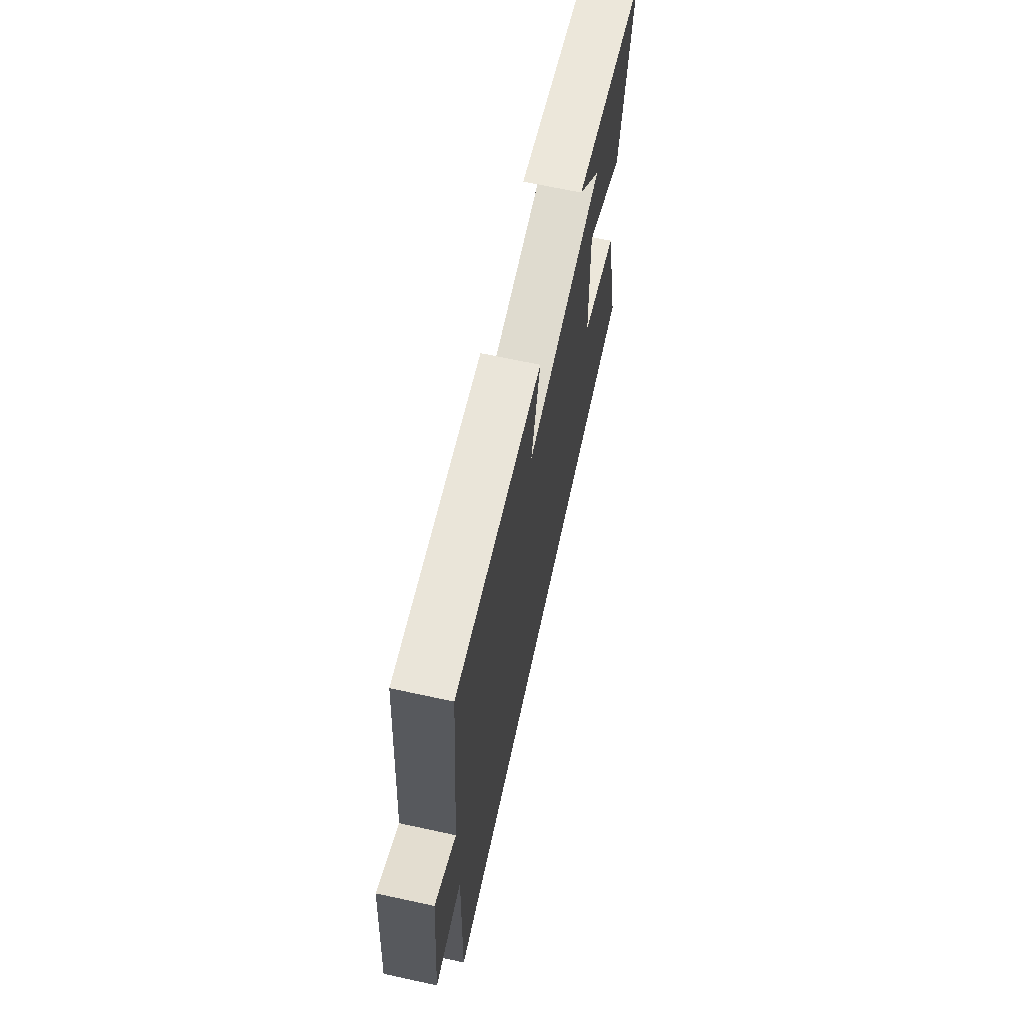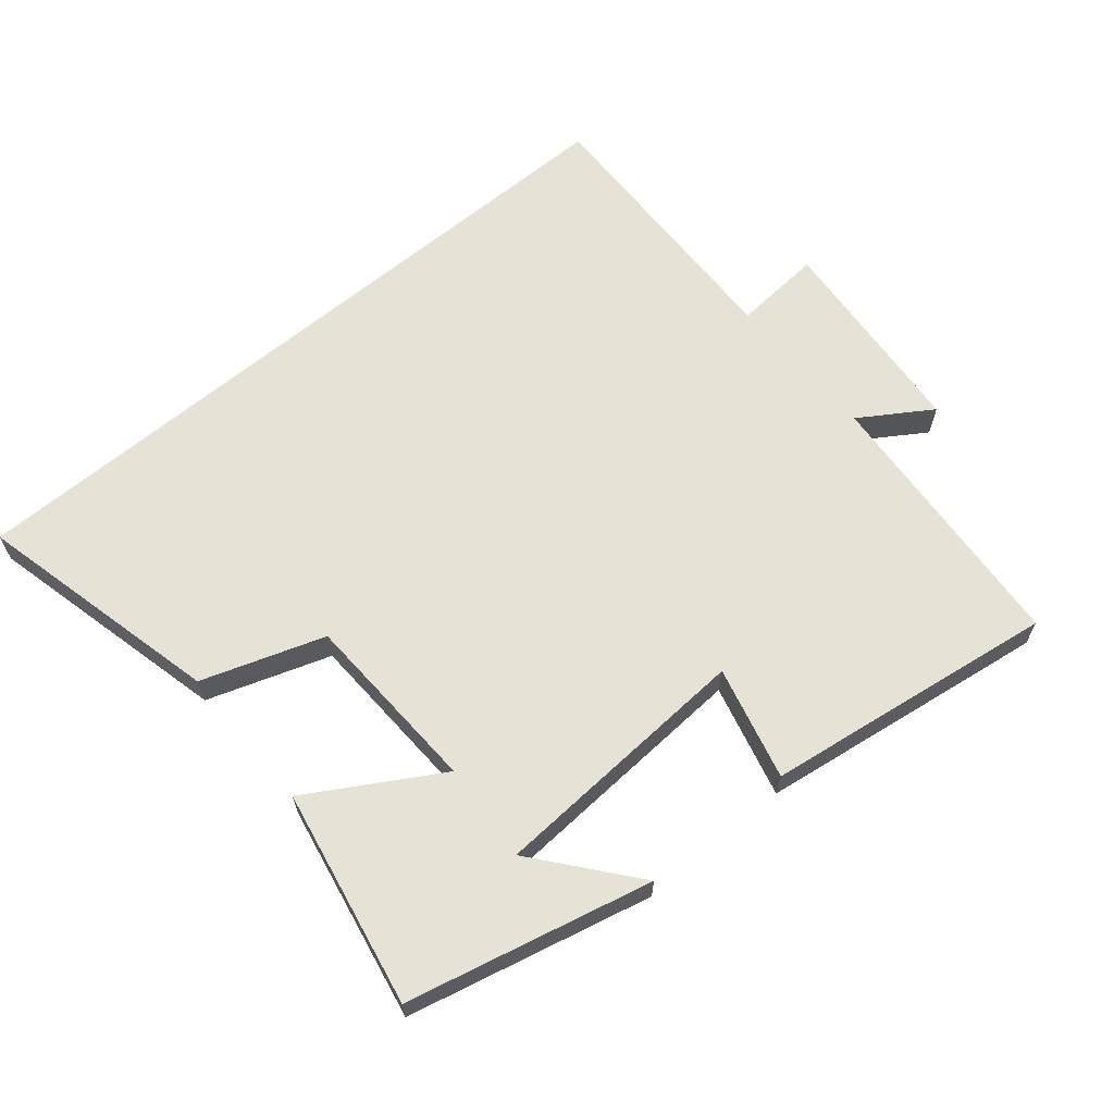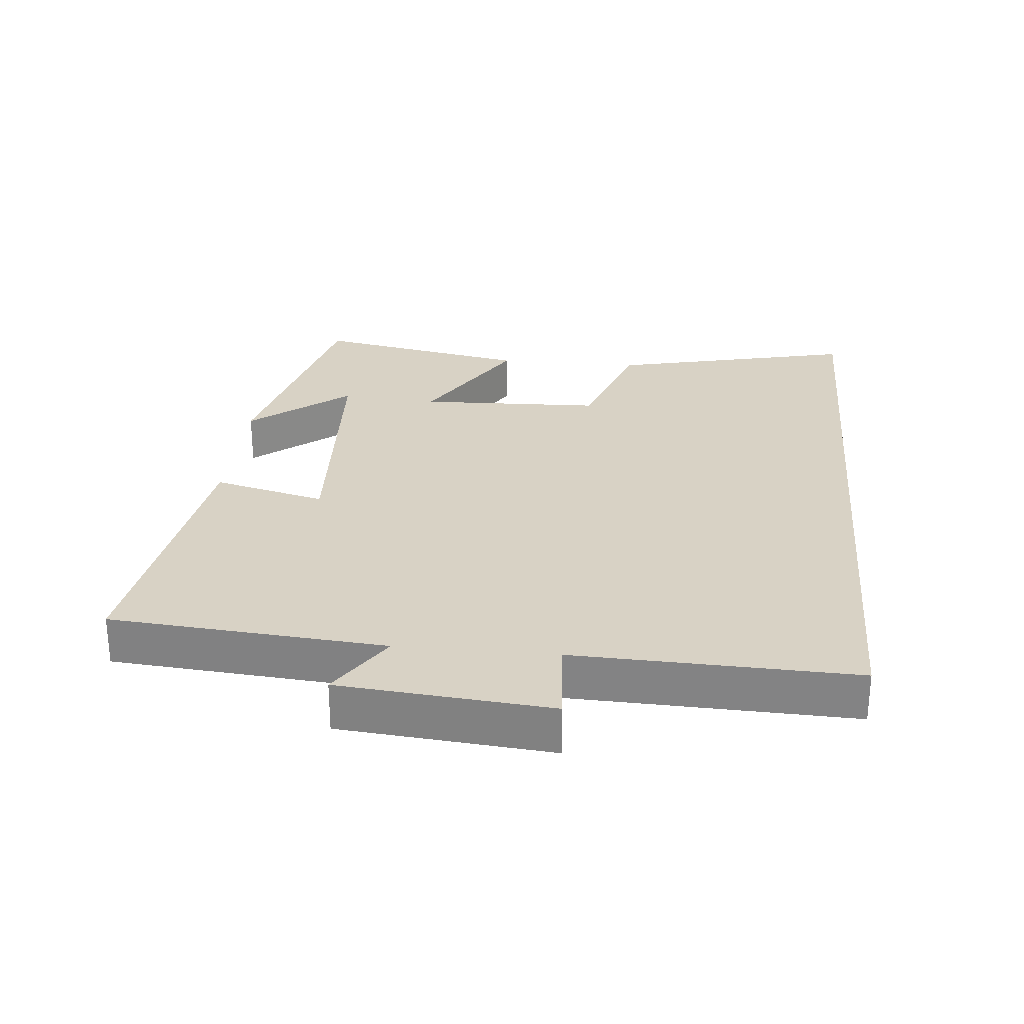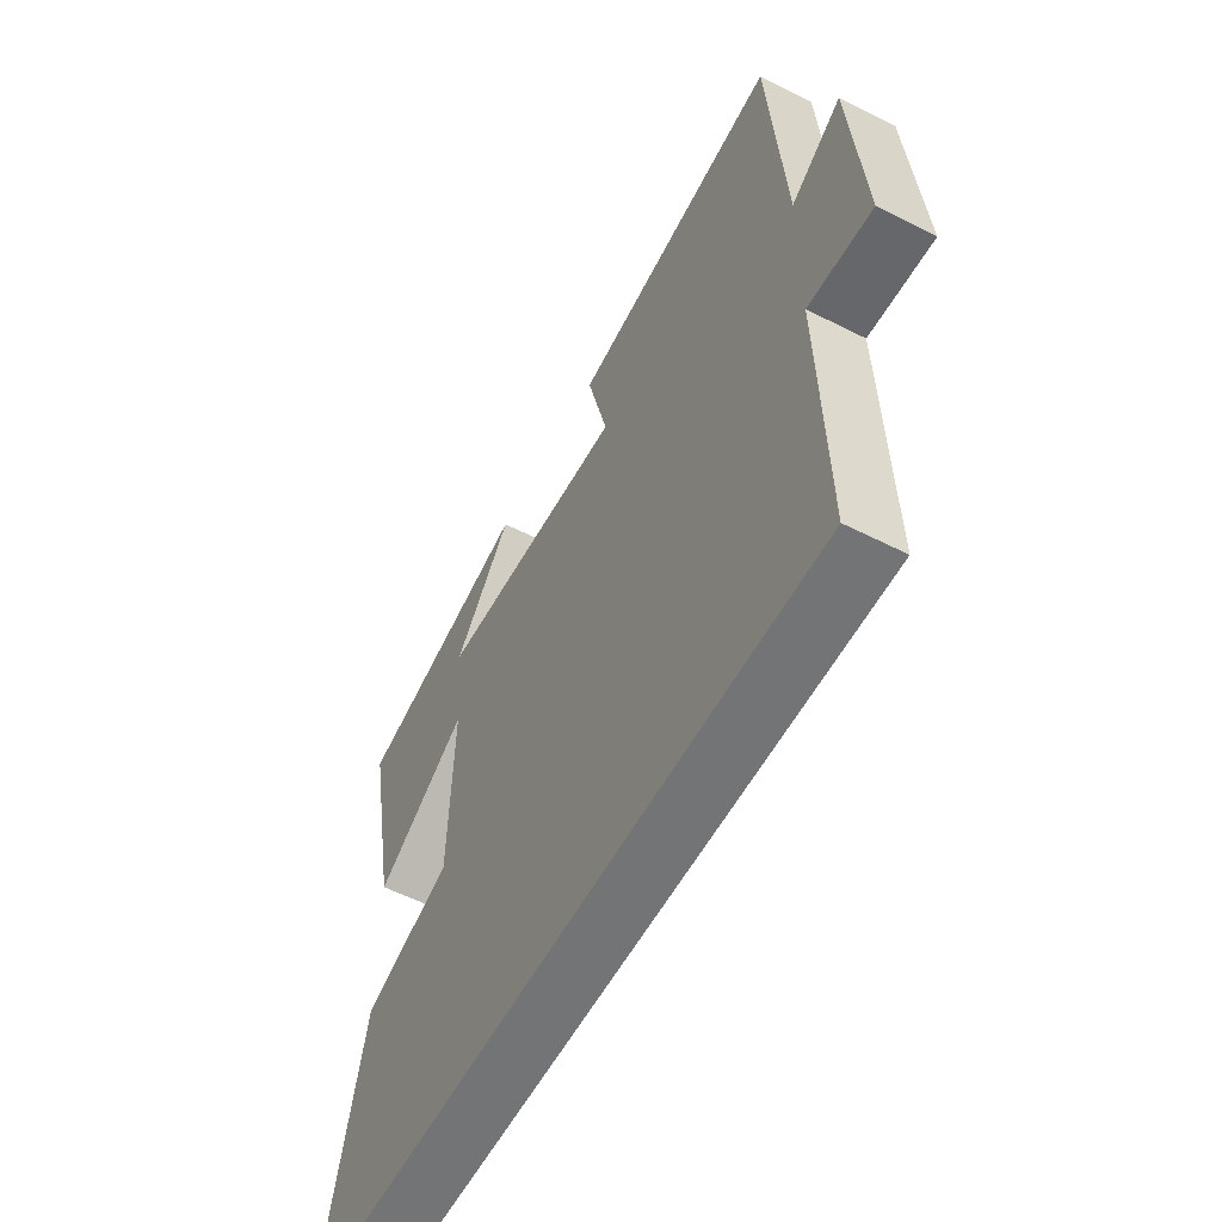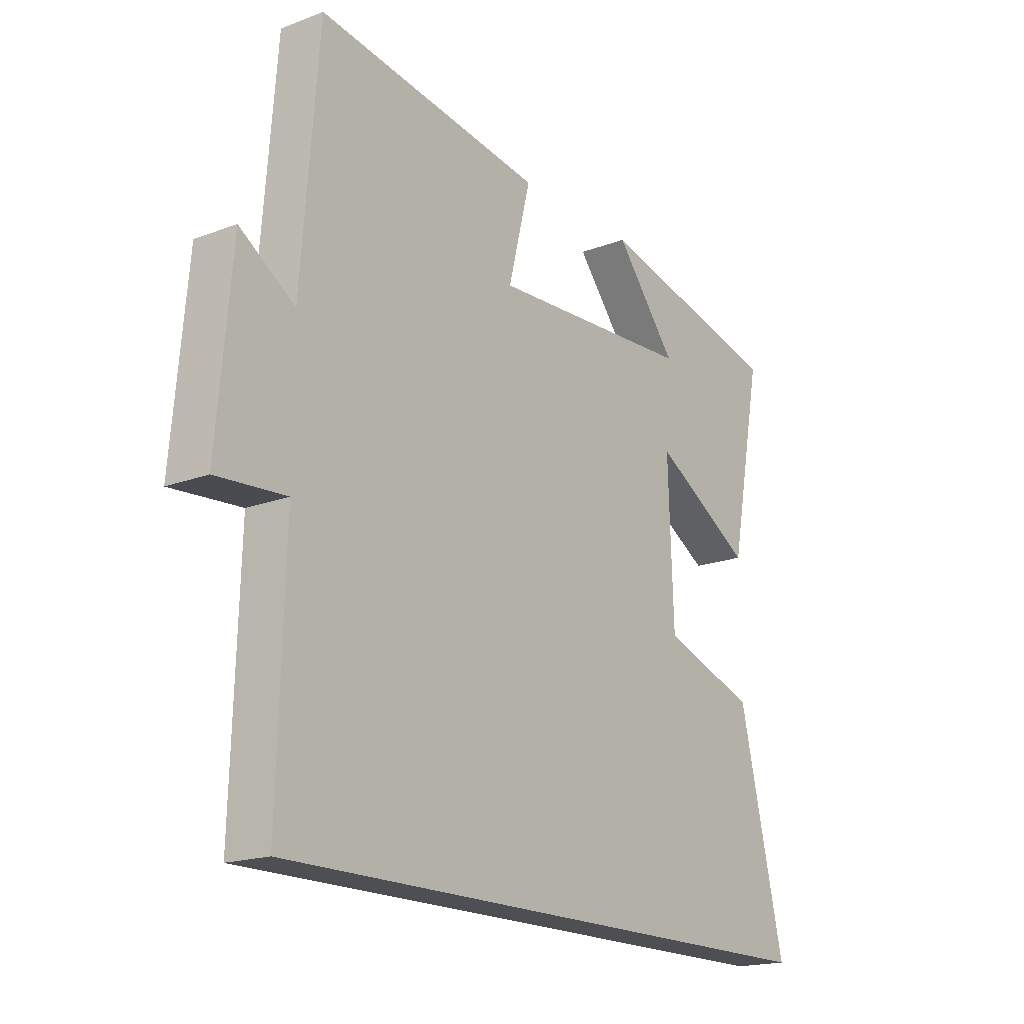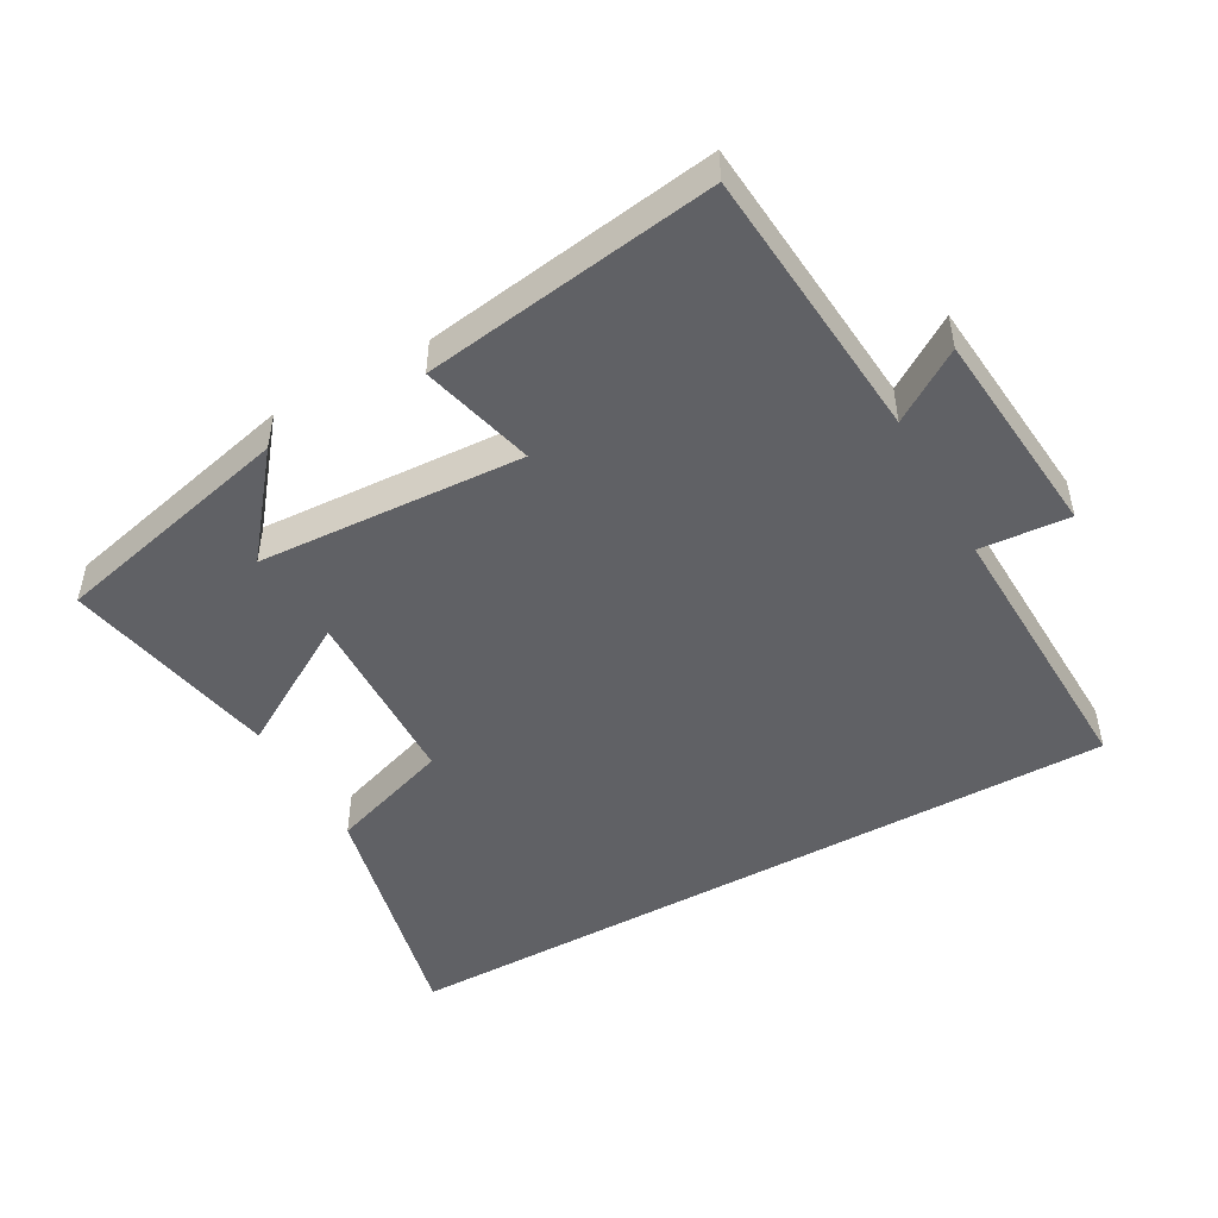
<metadata>
{"format":"obj","ext":"obj","renderer":"f3d","projection":"perspective","resolution":1024,"background":"white","views":[{"elev":67.0,"azim":102.3,"up":"+Z"},{"elev":63.9,"azim":-40.0,"up":"+Y"},{"elev":27.7,"azim":95.5,"up":"+Y"},{"elev":-56.1,"azim":62.0,"up":"+Z"},{"elev":-18.2,"azim":126.4,"up":"+Z"},{"elev":-48.2,"azim":29.3,"up":"+Y"}]}
</metadata>
<code>
v 0.513 0.07 -0.5
v -0.587 0.07 -0.5
v -0.5 0.07 -0.131
v -0.318 0.07 -0.069
v -0.308 0.07 0.205
v -0.5 0.07 0.091
v -0.563 0.07 0.414
v -0.2 0.07 0.5
v -0.319 0.07 0.353
v 0.075 0.07 0.331
v 0.032 0.07 0.5
v 0.467 0.07 0.563
v 0.5 0.07 0.153
v 0.605 0.07 0.221
v 0.633 0.07 -0.093
v 0.5 0.07 -0.083
v 0.513 0 -0.5
v -0.587 0 -0.5
v -0.5 0 -0.131
v -0.318 0 -0.069
v -0.308 0 0.205
v -0.5 0 0.091
v -0.563 0 0.414
v -0.2 0 0.5
v -0.319 0 0.353
v 0.075 0 0.331
v 0.032 0 0.5
v 0.467 0 0.563
v 0.5 0 0.153
v 0.605 0 0.221
v 0.633 0 -0.093
v 0.5 0 -0.083
f 13 14 15 16
f 11 12 13 16
f 10 11 16 1
f 9 10 1
f 7 8 9
f 5 6 7 9
f 5 9 1
f 4 5 1
f 1 2 3 4
f 32 31 30 29
f 32 29 28 27
f 17 32 27 26
f 17 26 25
f 25 24 23
f 25 23 22 21
f 17 25 21
f 17 21 20
f 20 19 18 17
f 1 17 18 2
f 2 18 19 3
f 3 19 20 4
f 4 20 21 5
f 5 21 22 6
f 6 22 23 7
f 7 23 24 8
f 8 24 25 9
f 9 25 26 10
f 10 26 27 11
f 11 27 28 12
f 12 28 29 13
f 13 29 30 14
f 14 30 31 15
f 15 31 32 16
f 16 32 17 1

</code>
